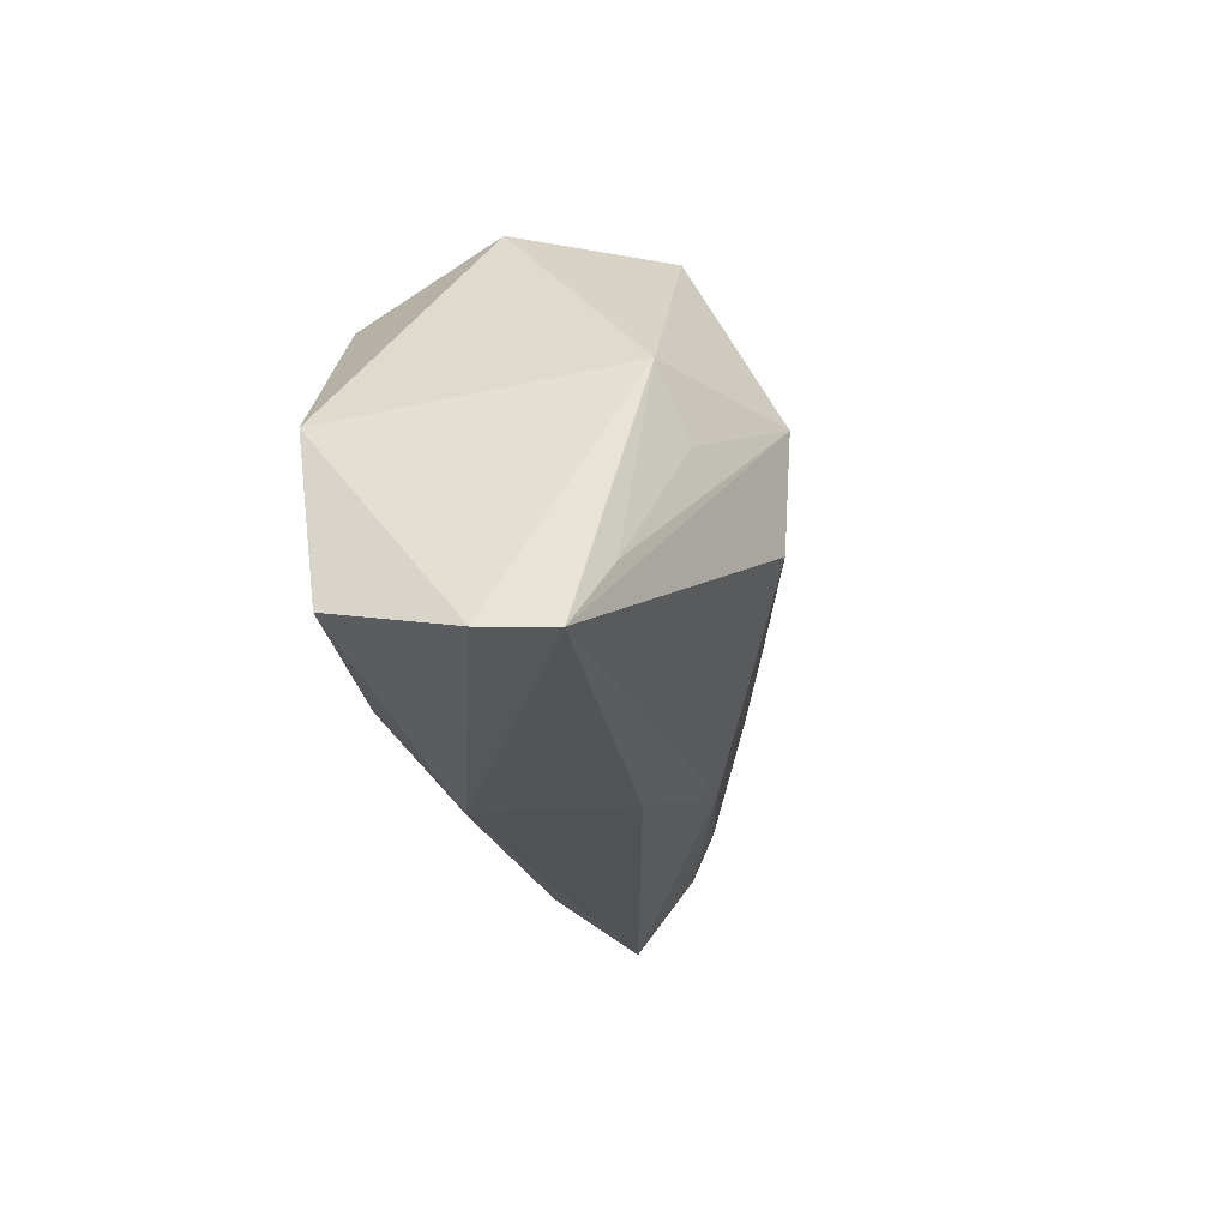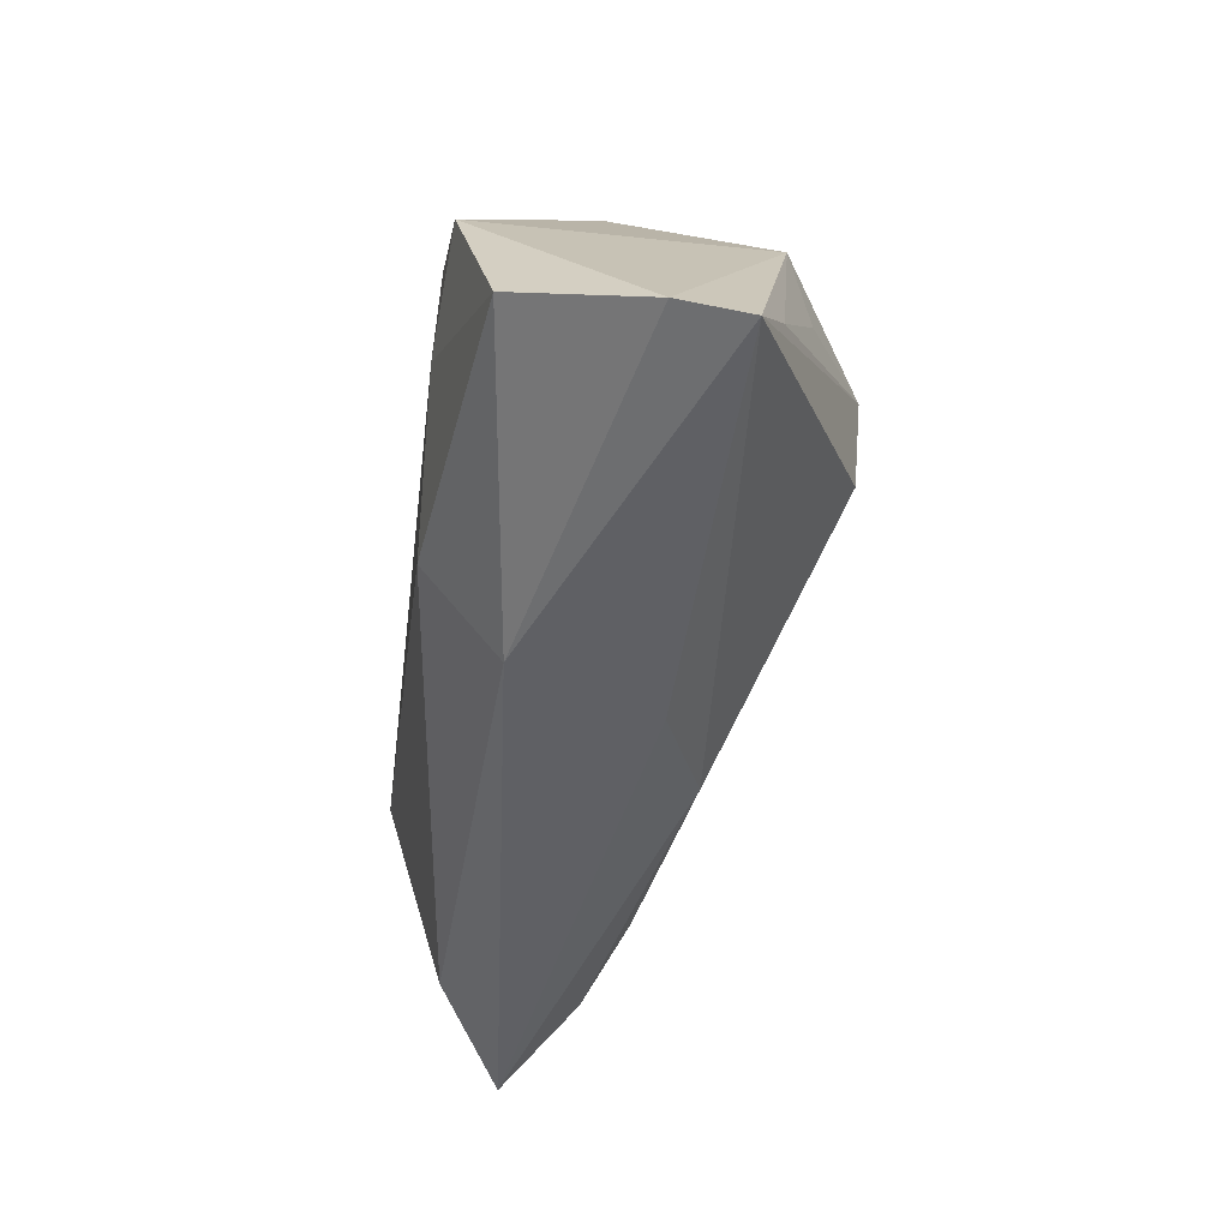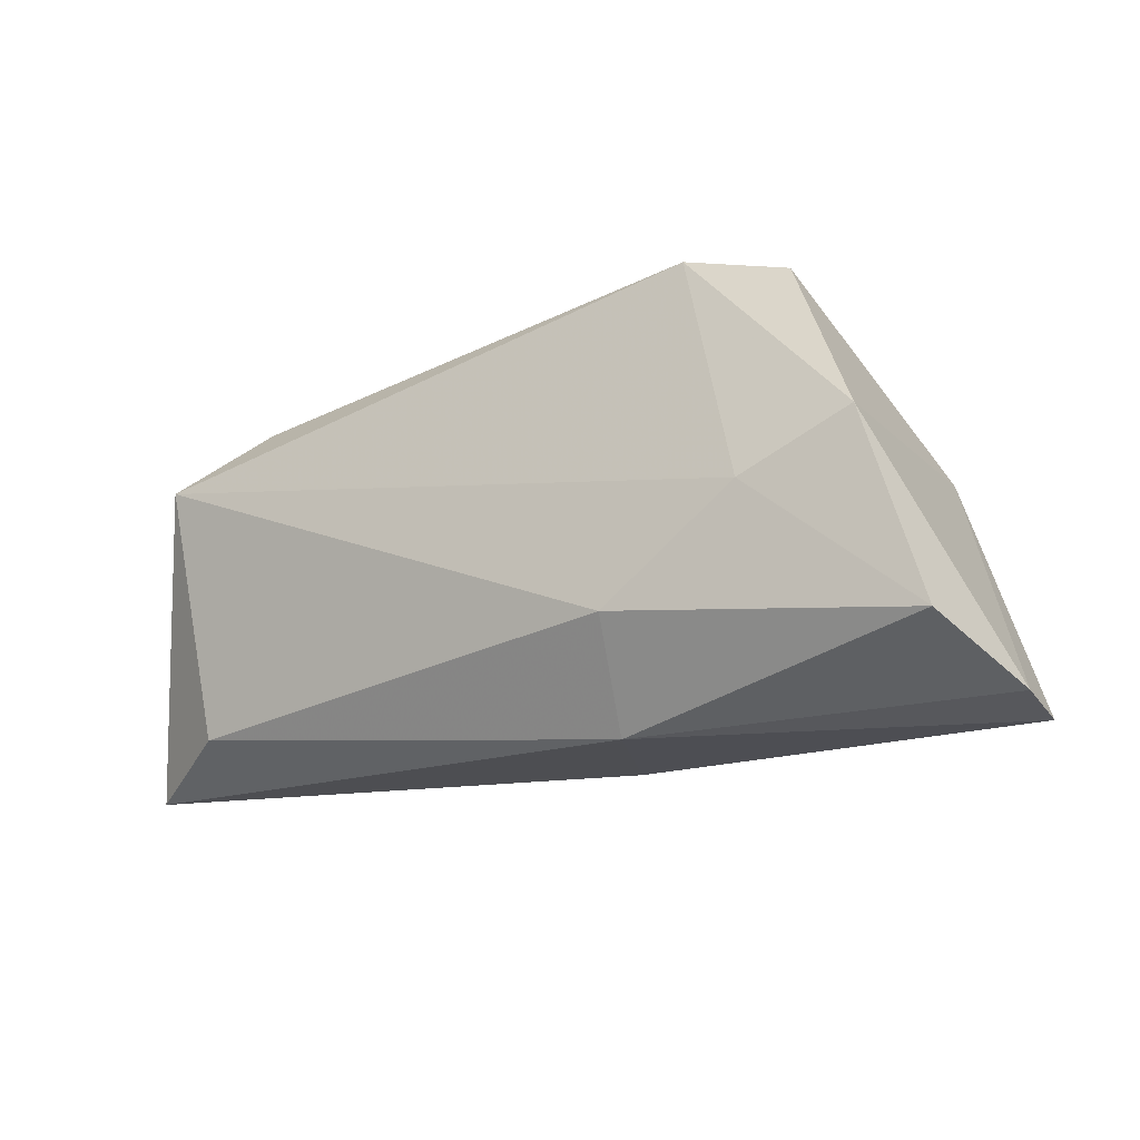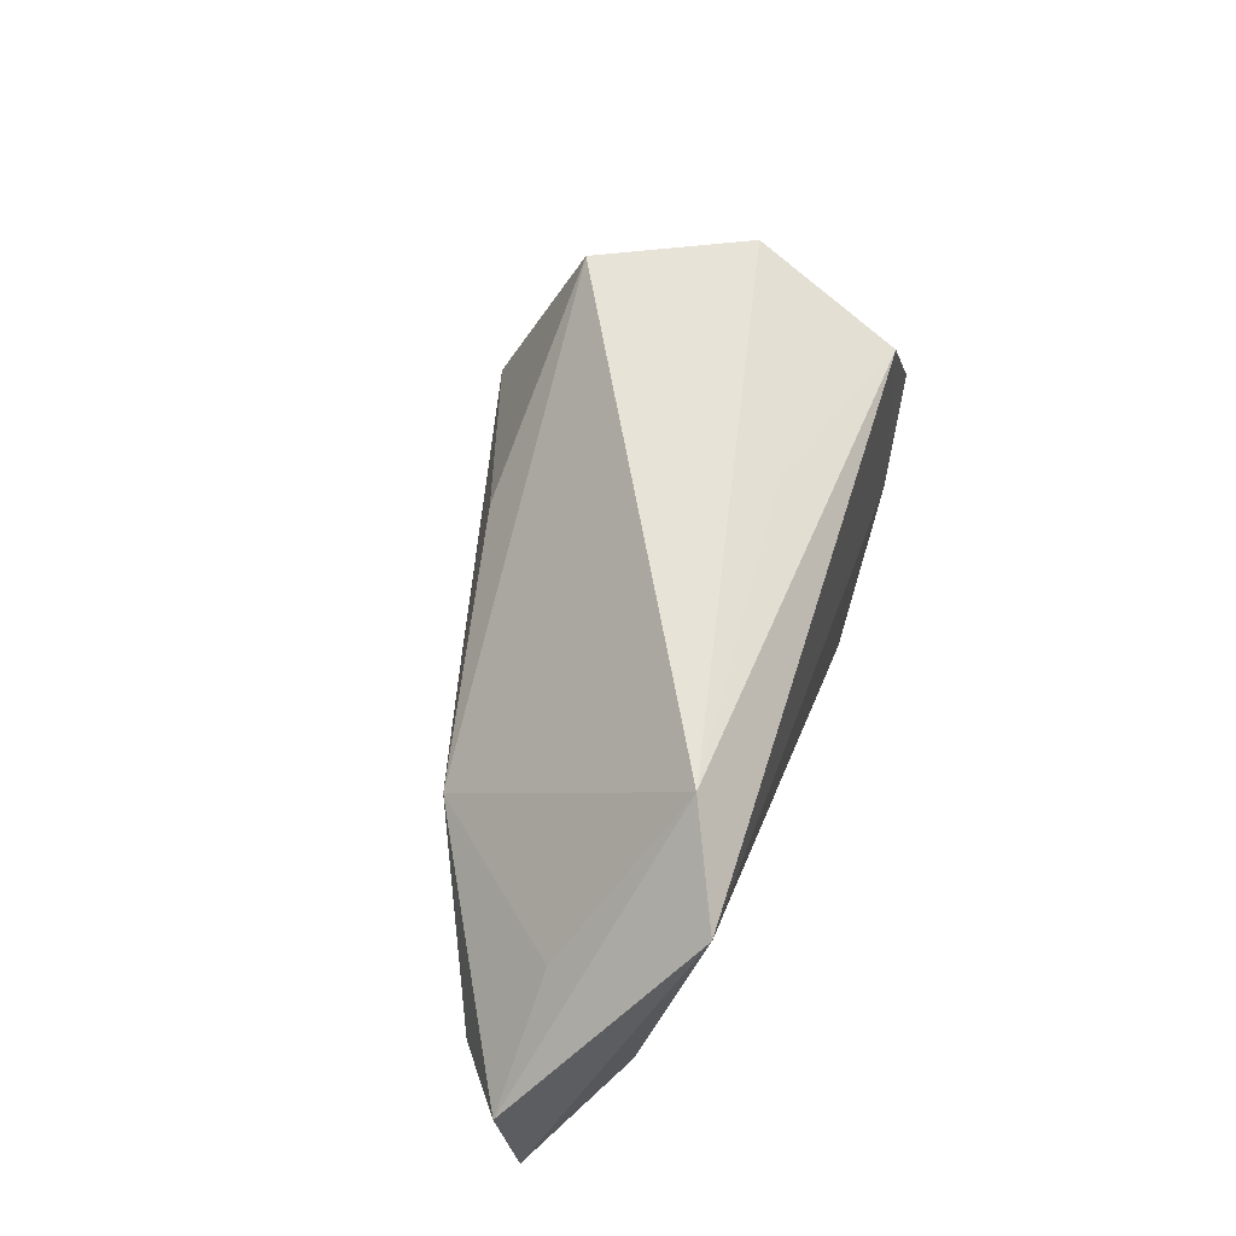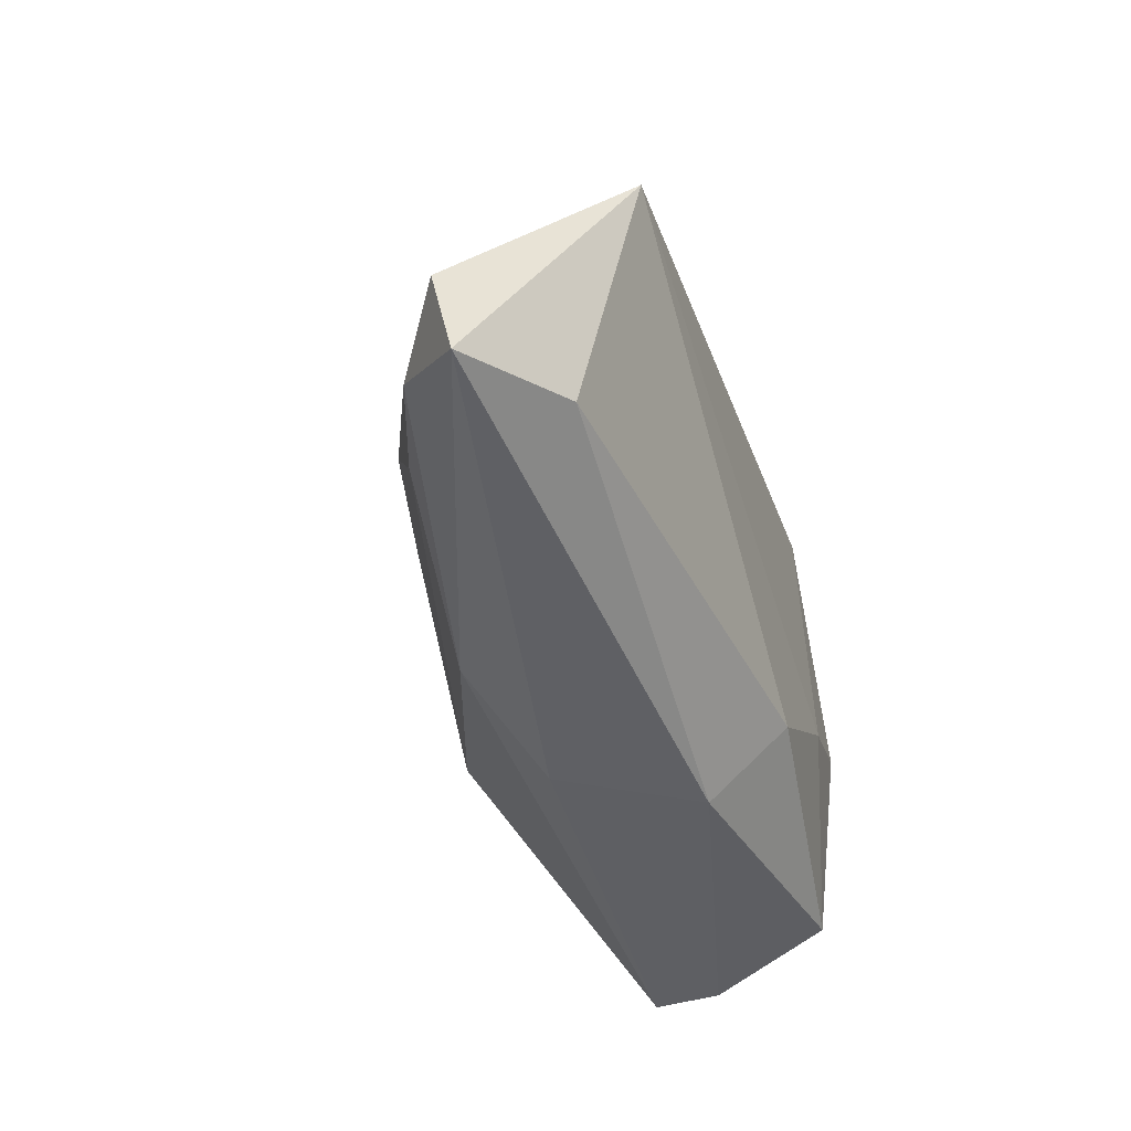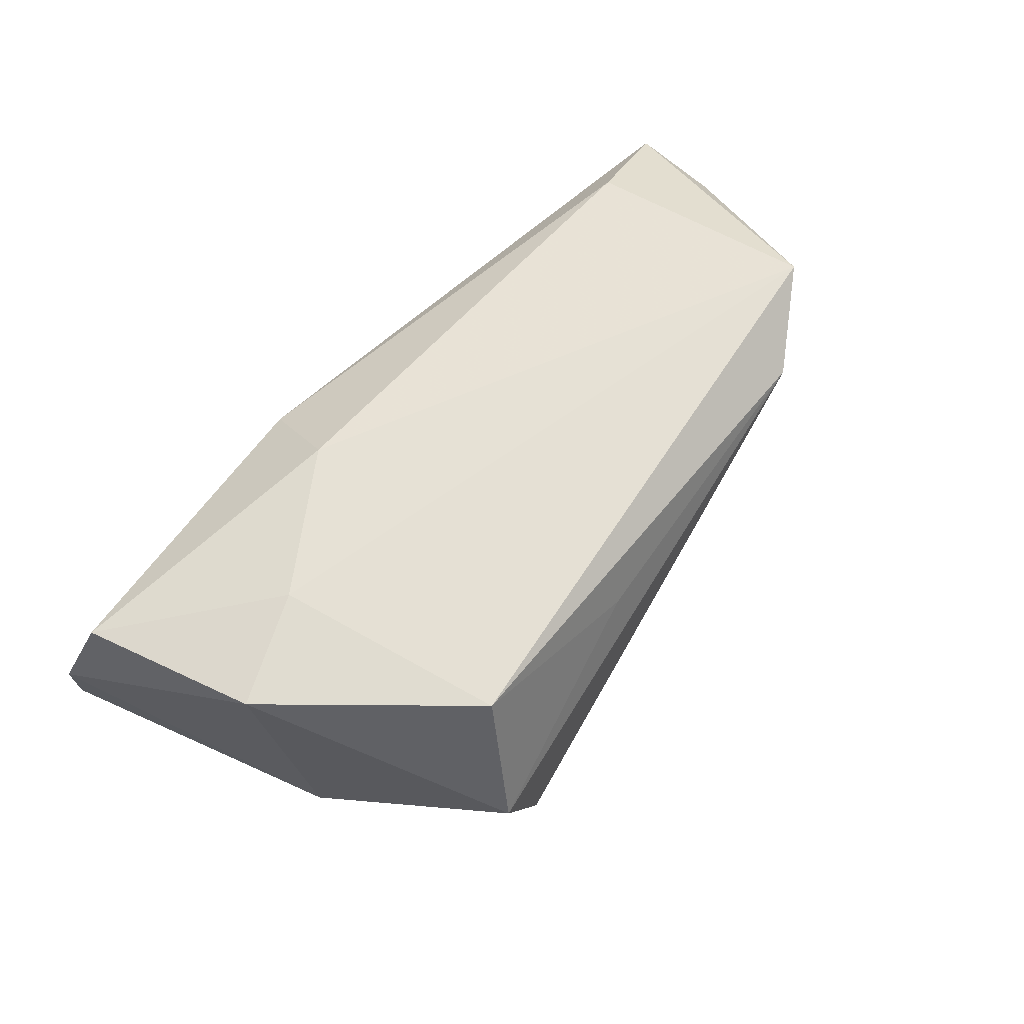
<metadata>
{"format":"obj","ext":"obj","renderer":"f3d","projection":"perspective","resolution":1024,"background":"white","views":[{"elev":-25.9,"azim":100.1,"up":"+Y"},{"elev":-52.6,"azim":82.6,"up":"+Y"},{"elev":-24.7,"azim":31.4,"up":"+Y"},{"elev":51.6,"azim":-72.6,"up":"+Y"},{"elev":-42.4,"azim":-71.8,"up":"+Y"},{"elev":65.6,"azim":130.8,"up":"+Z"}]}
</metadata>
<code>
v -0.0596 -0.01388 -0.006865
v 0.01034 -0.01634 0.01954
v 0.04084 0.007787 -0.01781
v -0.07008 -0.009579 0.0001952
v -0.04378 0.02381 0.01487
v 0.05336 -0.02769 -0.002025
v 0.02882 -0.004266 0.02025
v -0.0005058 -0.02564 -0.009498
v 0.04342 0.00173 0.01924
v 0.05287 -0.02823 -0.01109
v -0.06903 -0.0211 0.002572
v 0.02839 0.03402 0.001471
v -0.00165 0.02785 0.01251
v 0.04902 -0.02271 0.01462
v -0.03674 -0.0004893 -0.01723
v 0.0208 0.03276 -0.01795
v 0.04678 -0.01859 -0.01496
v -0.05579 0.01574 0.02025
v -0.04581 -0.01235 -0.01164
v 0.007283 -0.02823 0.009201
v 0.0215 0.008963 -0.02984
v -0.05427 -0.01735 0.01157
v 0.02288 0.02641 0.02025
v -0.003817 0.0127 -0.02243
v -0.0197 0.0001226 -0.0213
v 0.0195 -0.005564 -0.02862
v -0.01641 -0.01864 -0.01596
v 0.0365 -0.0007306 -0.021
v -0.05676 0.002882 0.002287
f 4 11 18
f 14 2 20
f 18 23 5
f 5 4 18
f 14 20 6
f 6 20 10
f 6 9 14
f 6 10 3
f 3 9 6
f 11 20 22
f 22 20 2
f 18 11 22
f 22 2 18
f 27 26 10
f 15 16 24
f 15 5 16
f 3 10 17
f 17 28 3
f 24 16 21
f 21 15 24
f 21 16 3
f 3 28 21
f 28 17 21
f 10 26 21
f 21 17 10
f 7 9 23
f 7 23 18
f 18 2 7
f 7 2 14
f 14 9 7
f 16 5 12
f 23 9 12
f 3 16 12
f 12 9 3
f 11 27 8
f 8 27 10
f 8 20 11
f 10 20 8
f 4 5 29
f 29 15 4
f 5 15 29
f 26 27 19
f 19 15 26
f 26 15 25
f 25 21 26
f 15 21 25
f 13 5 23
f 23 12 13
f 13 12 5
f 4 15 1
f 15 19 1
f 11 4 1
f 1 27 11
f 1 19 27

</code>
